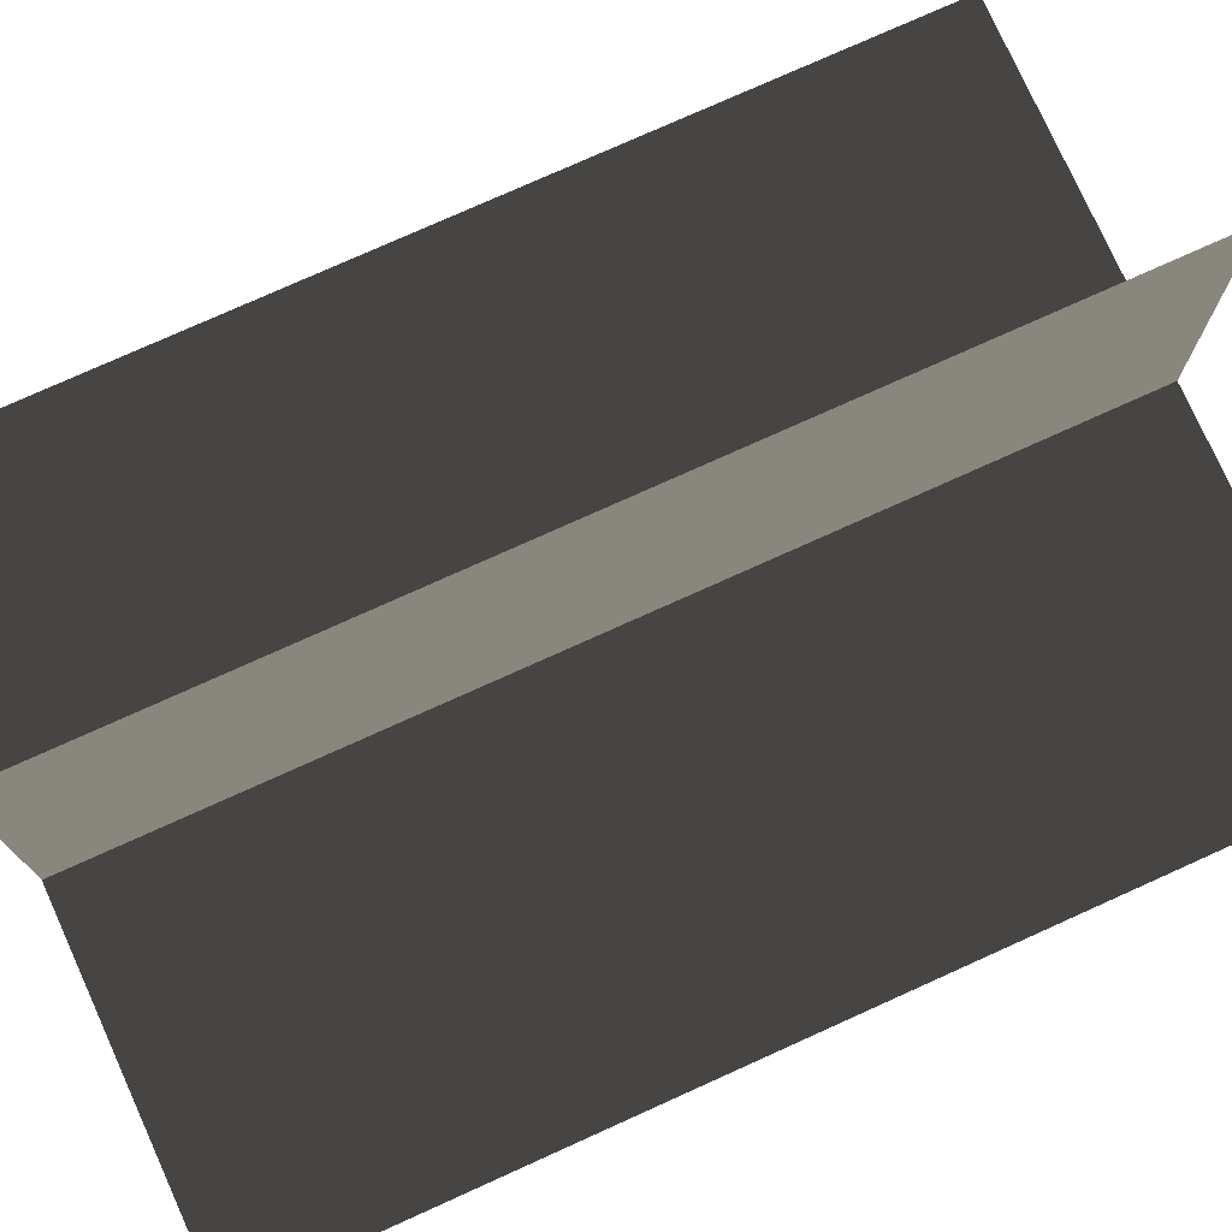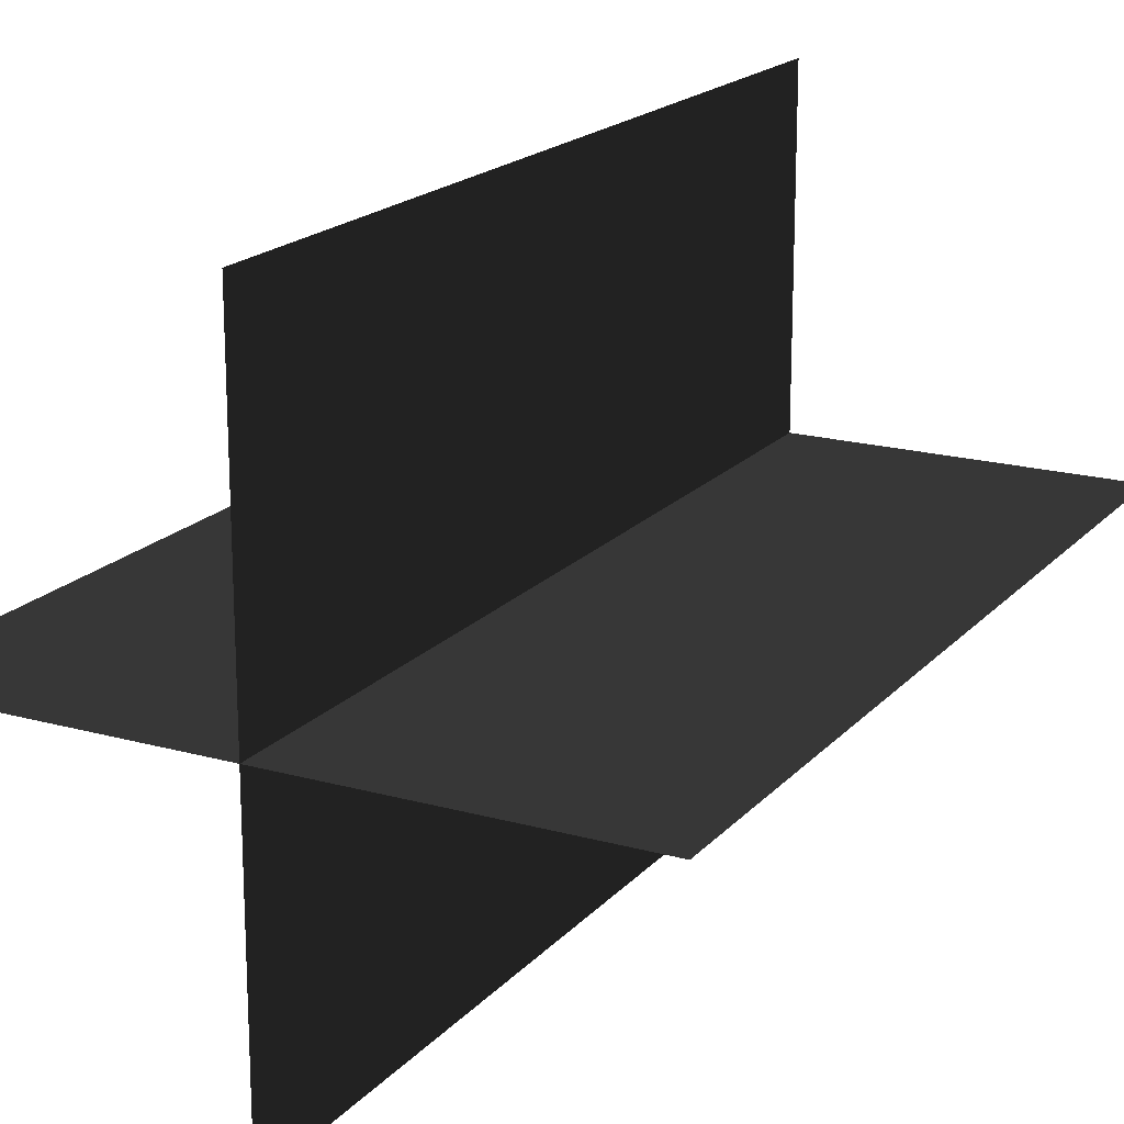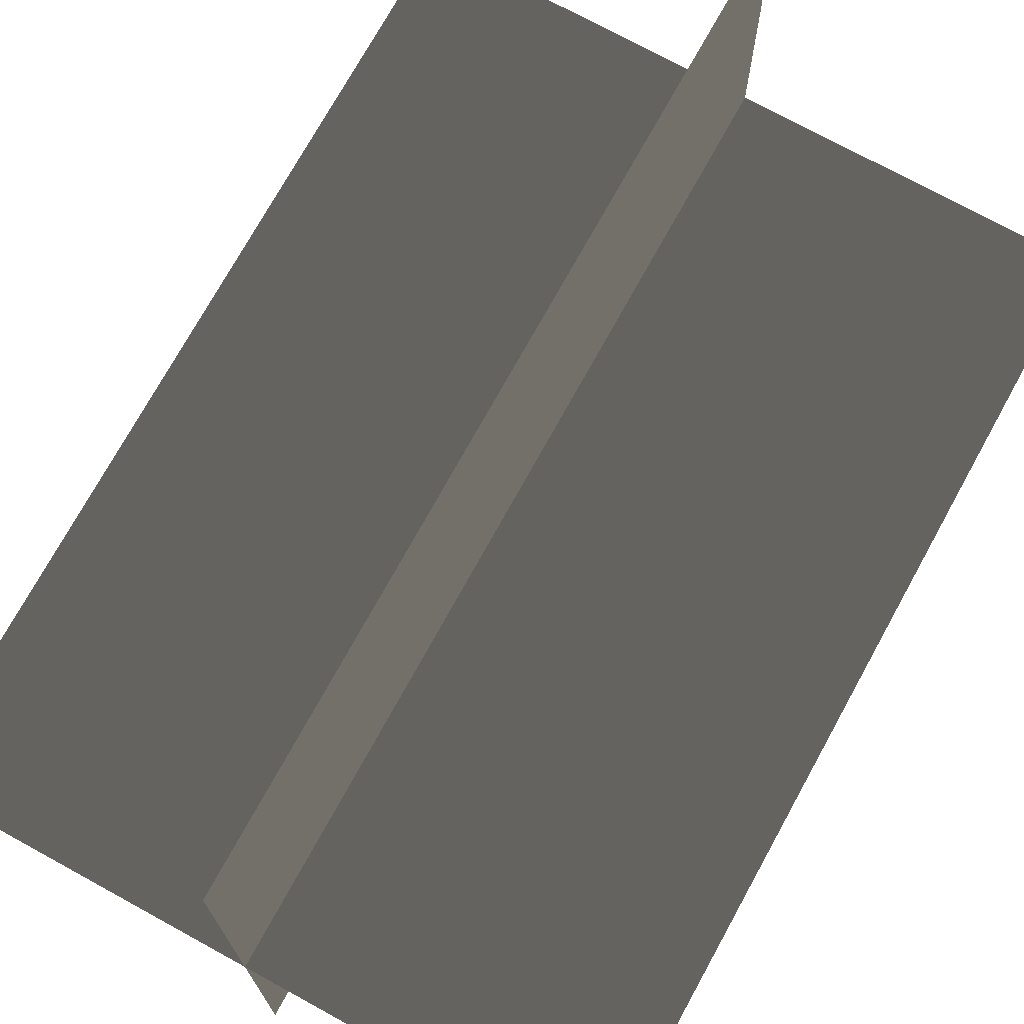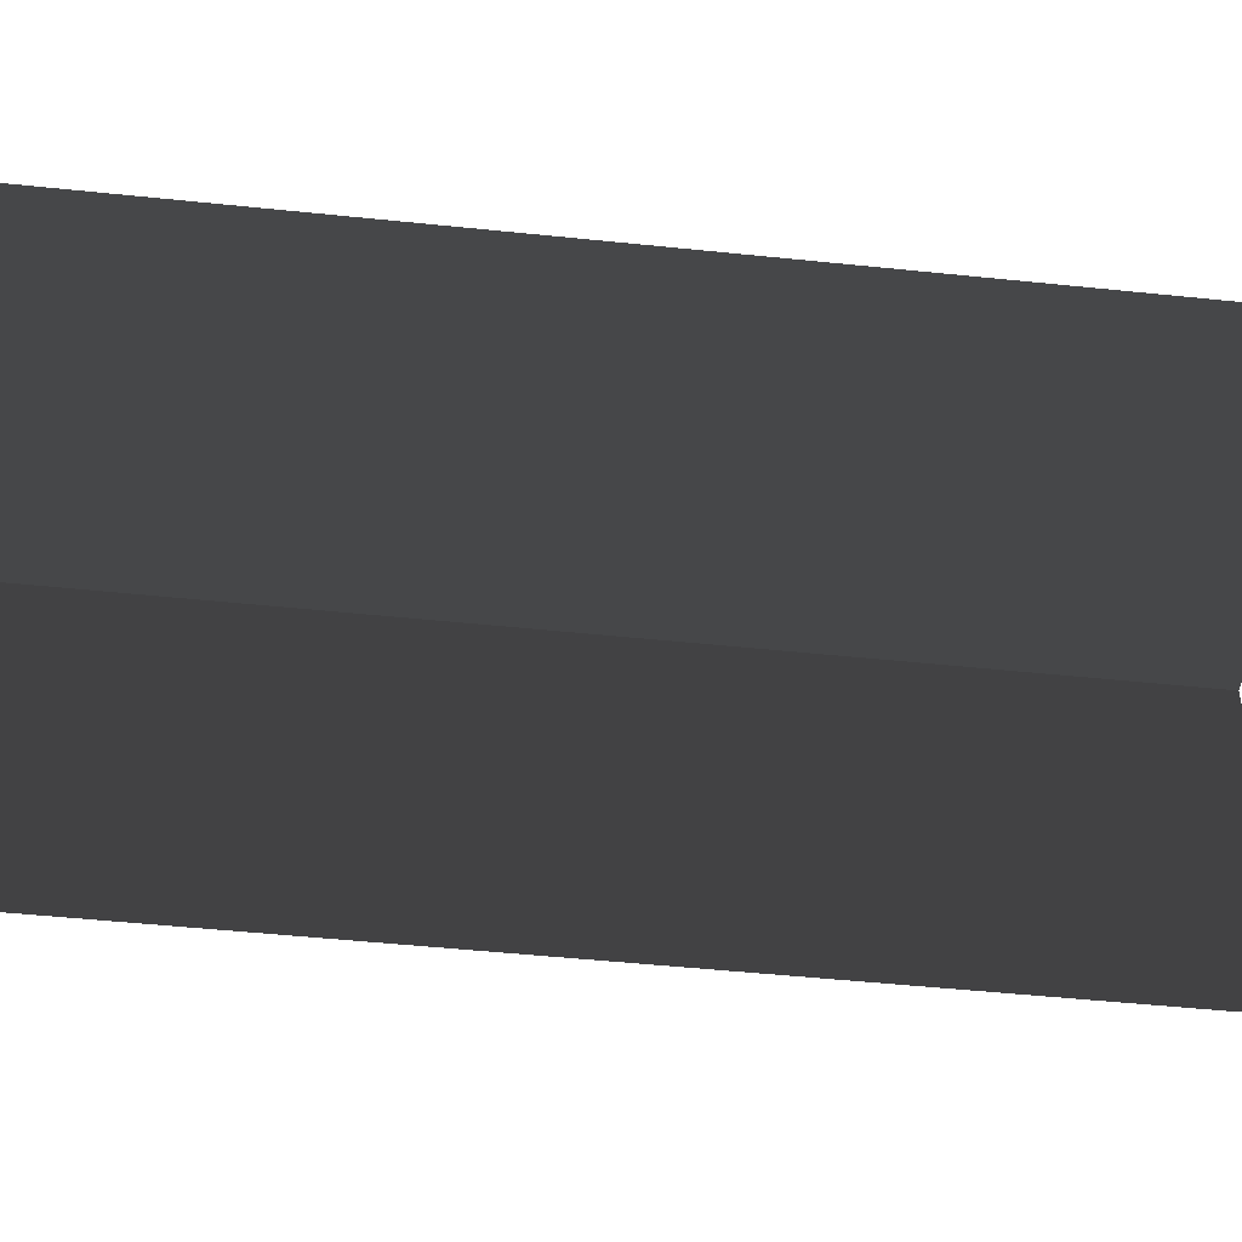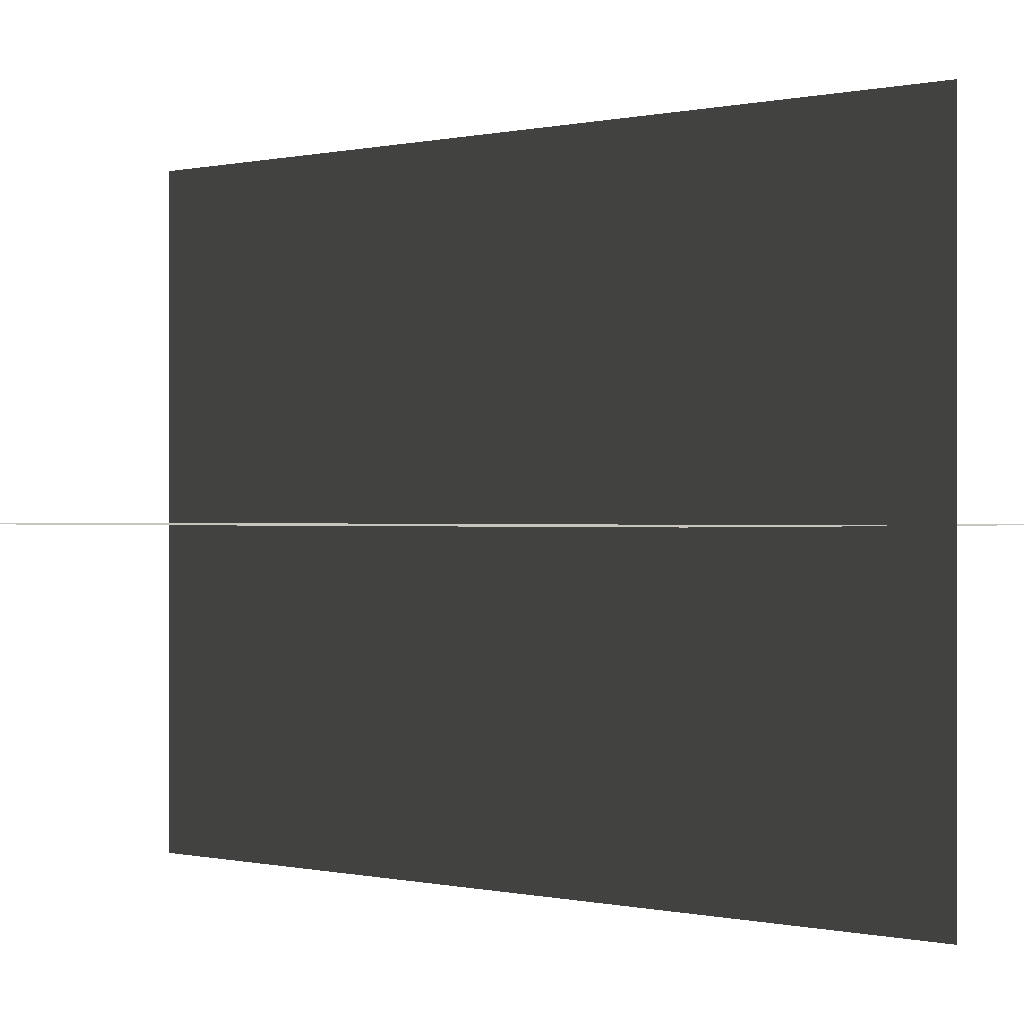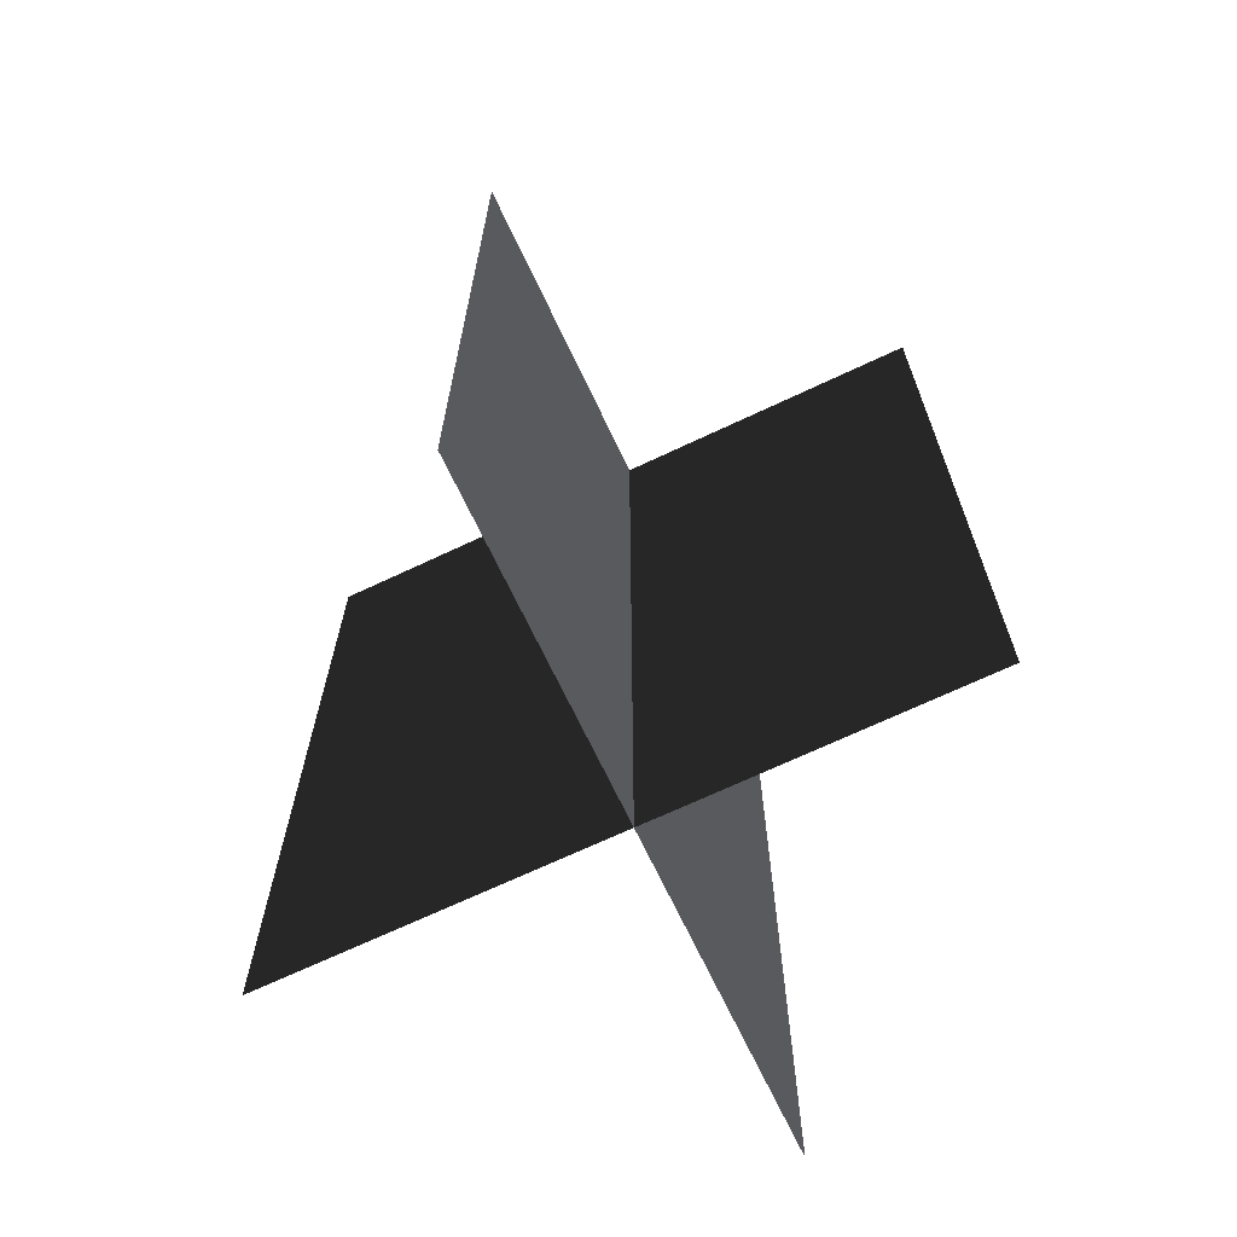
<metadata>
{"format":"obj","ext":"obj","renderer":"f3d","projection":"perspective","resolution":1024,"background":"white","views":[{"elev":76.6,"azim":65.7,"up":"+Y"},{"elev":18.6,"azim":-151.9,"up":"+Y"},{"elev":73.1,"azim":-151.2,"up":"+Y"},{"elev":-49.4,"azim":-96.6,"up":"+Y"},{"elev":0.0,"azim":-48.4,"up":"+Y"},{"elev":-69.1,"azim":-64.7,"up":"+Z"}]}
</metadata>
<code>
v 0.1617 -0.009194 1.85e-06
v 0.1617 -0.009194 0.4323
v -0.1562 -0.009194 0.4323
v -0.1562 -0.009194 1.85e-06
v 0.005386 -0.1631 1.83e-06
v 0.005386 -0.1631 0.4323
v 0.005386 0.1548 0.4323
v 0.005386 0.1548 1.872e-06
g Palm_Tree_22489_472
f 1 3 2
f 1 4 3
f 5 7 6
f 5 8 7

</code>
